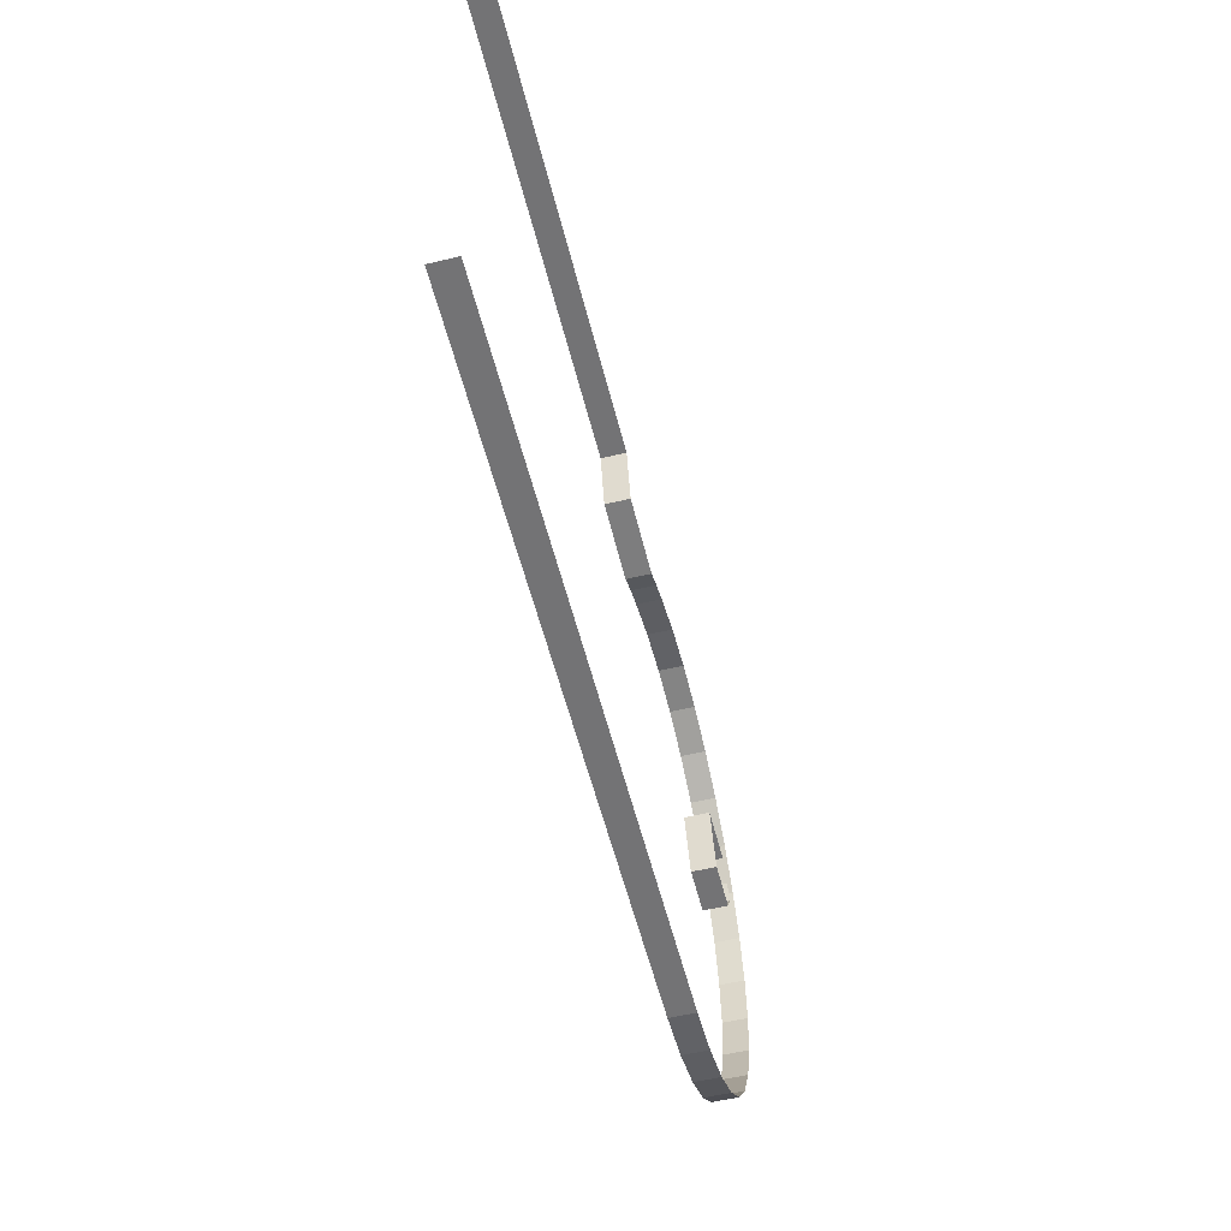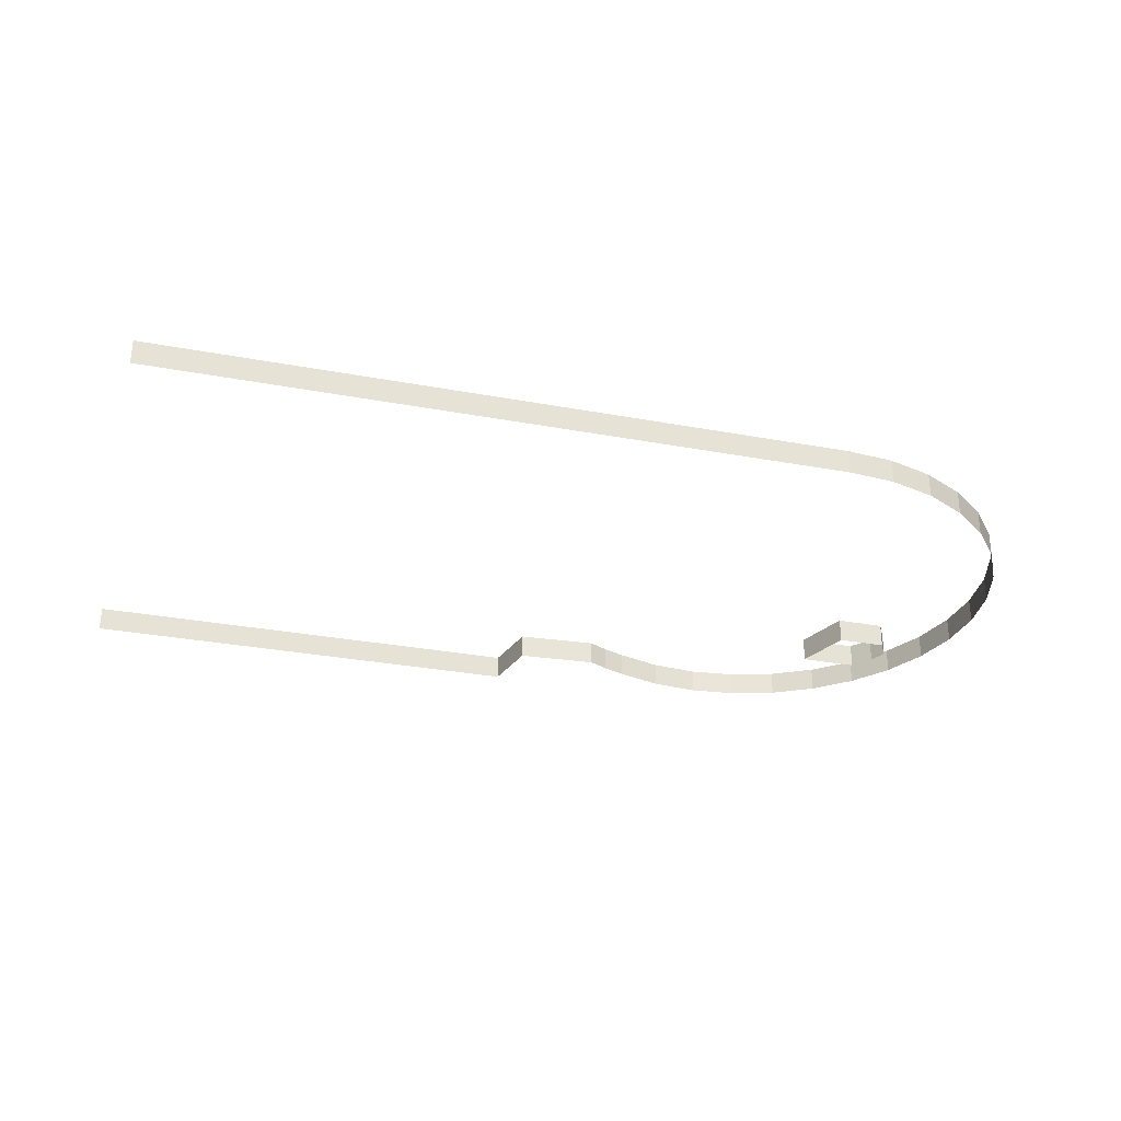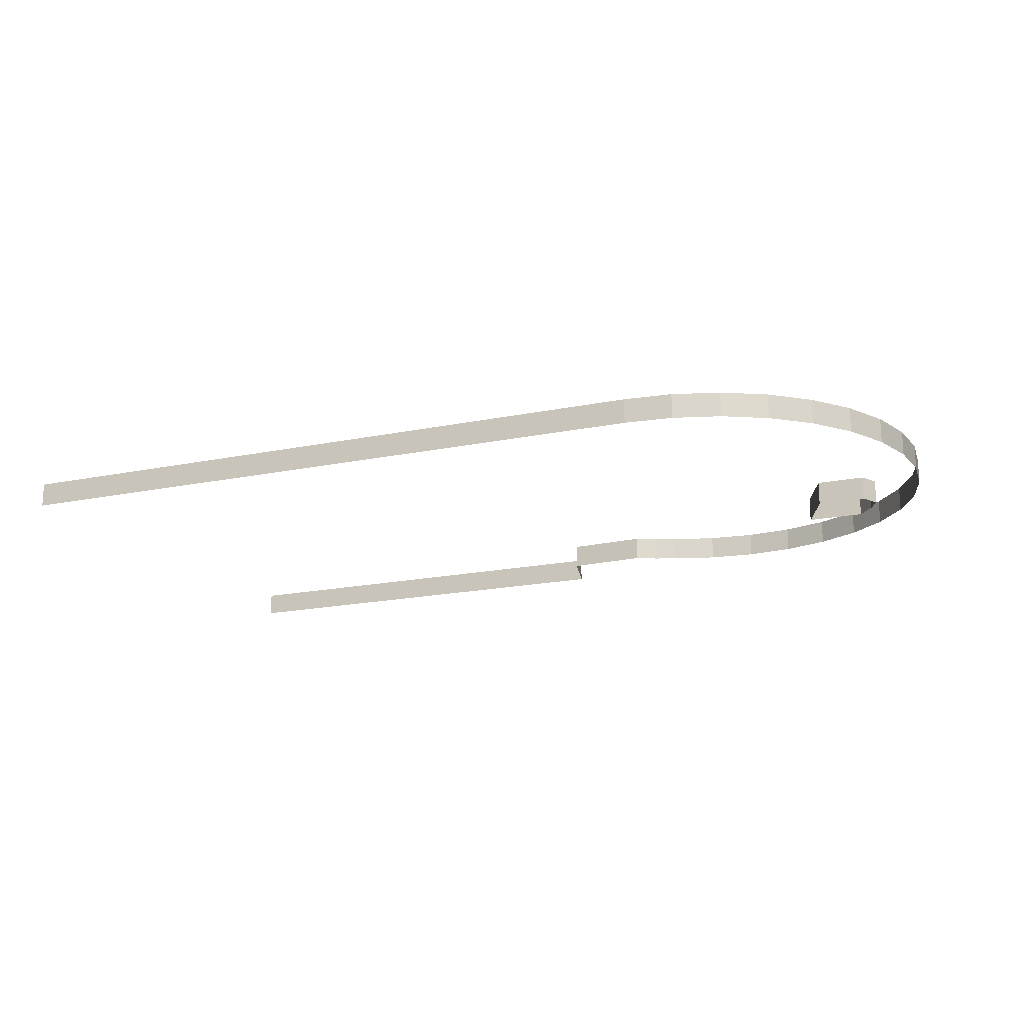
<metadata>
{"format":"obj","ext":"obj","renderer":"f3d","projection":"perspective","resolution":1024,"background":"white","views":[{"elev":-56.0,"azim":104.0,"up":"+Z"},{"elev":-30.6,"azim":165.0,"up":"+Y"},{"elev":-18.1,"azim":-157.9,"up":"+Y"}]}
</metadata>
<code>
o Circle.005_Circle.009
v -60.36 -0.1174 4.537
v -60.36 1.883 4.537
v -58.56 1.883 7.908
v -58.56 -0.1174 7.908
v -56.14 -0.1174 10.86
v -53.18 -0.1174 13.29
v -49.81 -0.1174 15.09
v -46.15 -0.1174 16.2
v -42.34 -0.1174 16.58
v -38.54 -0.1174 16.2
v -34.88 -0.1174 15.09
v -33.12 -0.1174 14.4
v -31.51 -0.1174 13.58
v -42.34 -0.1174 -22.43
v -46.15 -0.1174 -22.05
v -49.81 -0.1174 -20.94
v -53.18 -0.1174 -19.14
v -56.14 -0.1174 -16.72
v -58.56 -0.1174 -13.76
v -60.36 -0.1174 -10.39
v -61.47 -0.1174 -6.731
v -61.85 -0.1174 -2.926
v -61.47 -0.1174 0.8783
v -61.47 1.883 0.8783
v -61.47 1.883 -6.731
v -60.36 1.883 -10.39
v -58.56 1.883 -13.76
v -56.14 1.883 -16.72
v -53.18 1.883 -19.14
v -49.81 1.883 -20.94
v -46.15 1.883 -22.05
v -42.34 1.883 -22.43
v -31.51 1.883 13.58
v -33.12 1.883 14.4
v -34.88 1.883 15.09
v -38.54 1.883 16.2
v -42.34 1.883 16.58
v -46.15 1.883 16.2
v -49.81 1.883 15.09
v -53.18 1.883 13.29
v -56.14 1.883 10.86
v -61.85 1.883 -2.926
v -56.08 -0.1174 3.536
v -52.1 -0.1174 3.536
v -50.27 -0.1174 7.889
v -54.94 -0.1174 7.889
v -56.21 -0.1174 6.341
v -56.91 -0.1174 5.046
v -56.91 1.883 5.046
v -56.08 1.883 3.536
v -52.1 1.883 3.536
v -50.27 1.883 7.889
v -54.94 1.883 7.889
v -56.21 1.883 6.341
v -25 -0.1174 13.95
v -23.8 -0.1174 18.65
v -23.8 1.883 18.65
v -25 1.883 13.95
v 12.77 1.883 18.65
v 13.08 -0.1174 -22.43
v 13.08 1.883 -22.43
v 12.77 -0.1174 18.65
f 2 4 1
f 24 1 23
f 3 5 4
f 41 6 5
f 40 7 6
f 39 8 7
f 38 9 8
f 37 10 9
f 36 11 10
f 35 12 11
f 12 33 13
f 32 15 14
f 31 16 15
f 30 17 16
f 29 18 17
f 28 19 18
f 27 20 19
f 26 21 20
f 25 22 21
f 42 23 22
f 58 13 33
f 57 55 58
f 57 62 56
f 48 50 43
f 43 51 44
f 45 51 52
f 52 46 45
f 54 46 53
f 47 49 48
f 14 61 32
f 2 3 4
f 24 2 1
f 3 41 5
f 41 40 6
f 40 39 7
f 39 38 8
f 38 37 9
f 37 36 10
f 36 35 11
f 35 34 12
f 12 34 33
f 32 31 15
f 31 30 16
f 30 29 17
f 29 28 18
f 28 27 19
f 27 26 20
f 26 25 21
f 25 42 22
f 42 24 23
f 58 55 13
f 57 56 55
f 57 59 62
f 48 49 50
f 43 50 51
f 45 44 51
f 52 53 46
f 54 47 46
f 47 54 49
f 14 60 61

</code>
